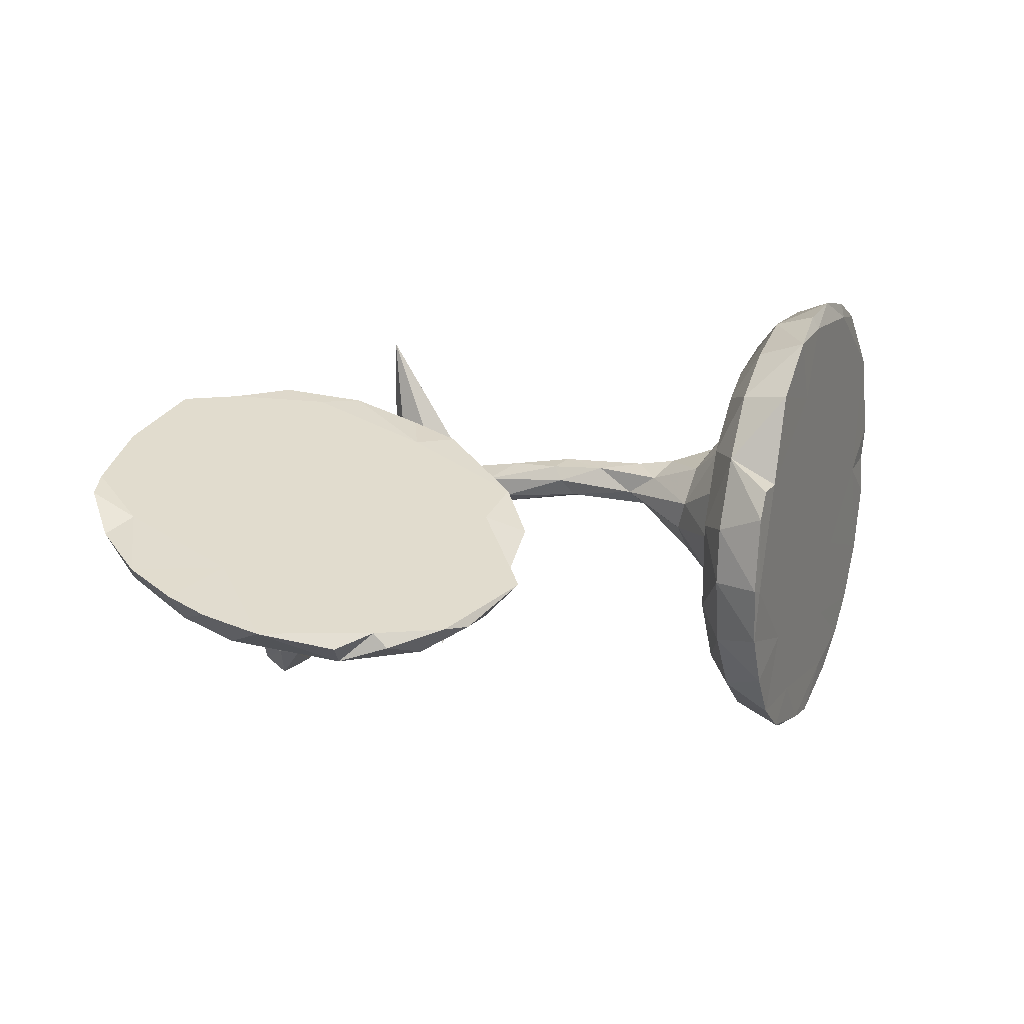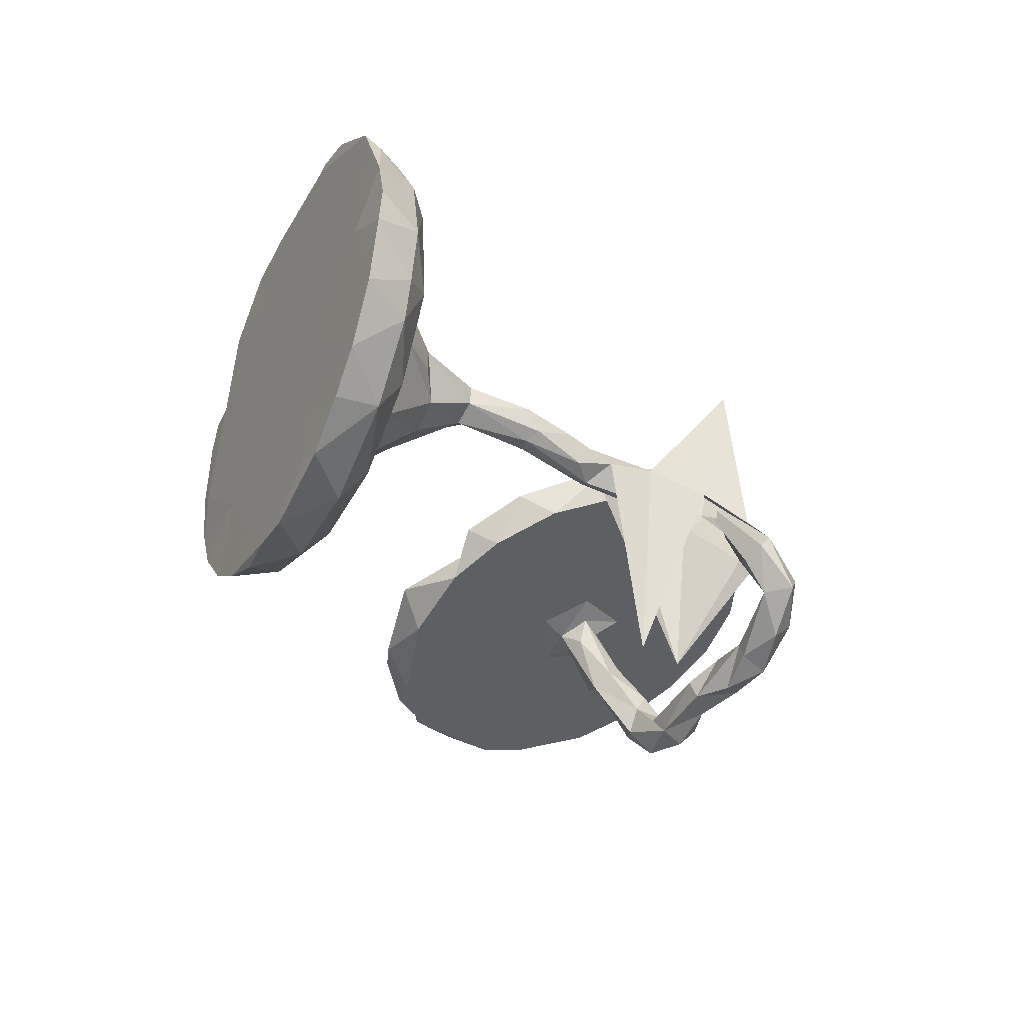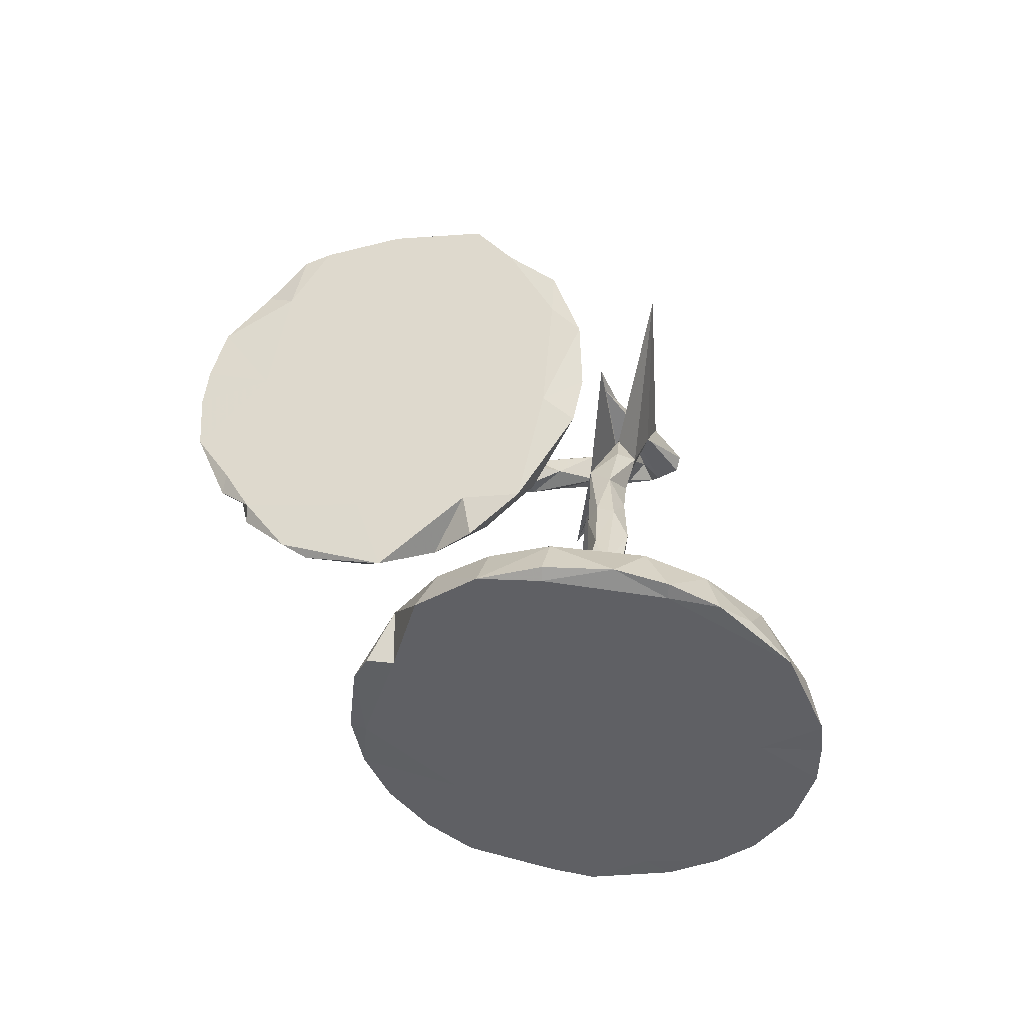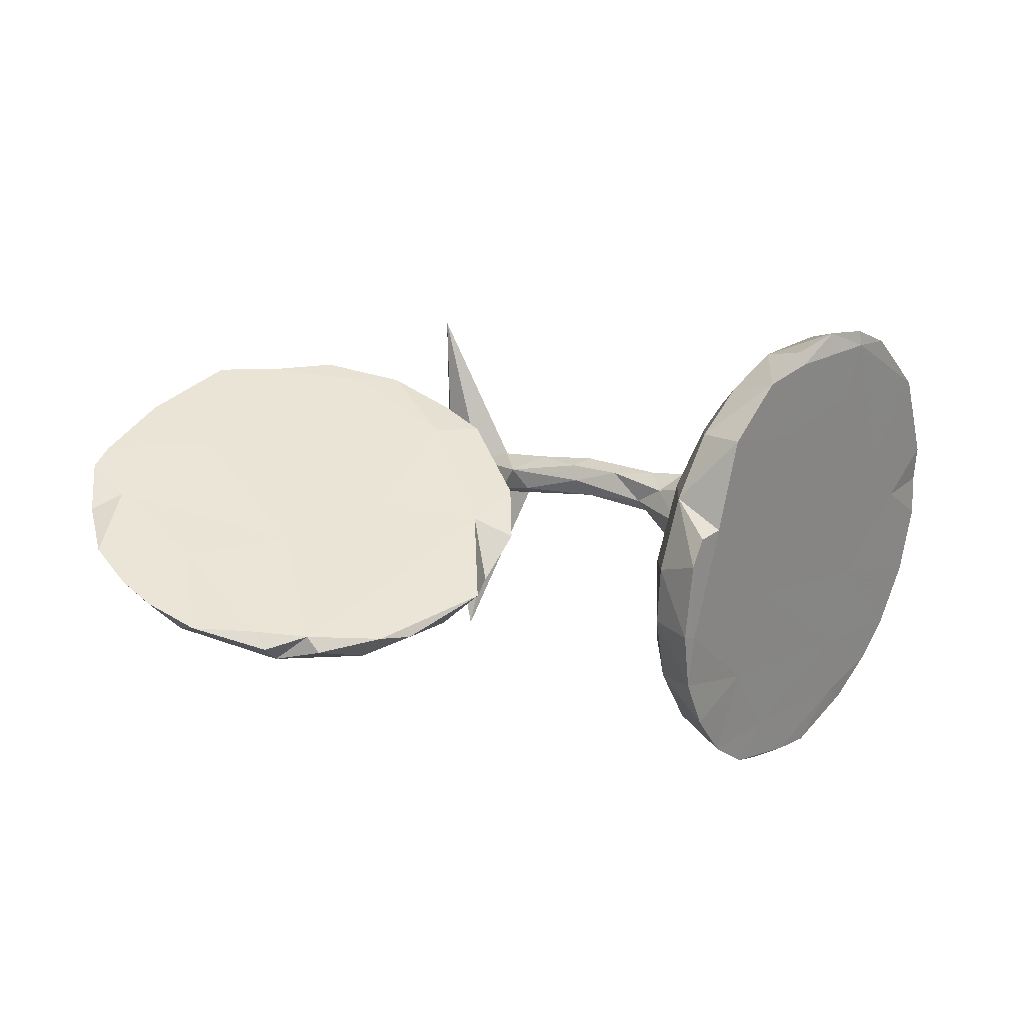
<metadata>
{"format":"obj","ext":"obj","renderer":"f3d","projection":"perspective","resolution":1024,"background":"white","views":[{"elev":16.2,"azim":-9.8,"up":"+Z"},{"elev":-41.1,"azim":120.8,"up":"+Z"},{"elev":43.0,"azim":65.0,"up":"+Z"},{"elev":22.0,"azim":6.1,"up":"+Z"}]}
</metadata>
<code>
v 0.6203 0.03329 0.4203
v 0.6707 0.1092 0.3785
v 0.5281 0.03779 0.4041
v 0.564 -0.04269 0.437
v 0.6851 0.166 0.3312
v 0.6254 0.02964 0.393
v 0.5849 0.1302 0.3601
v 0.4751 0.04309 0.3478
v 0.4997 -0.1485 0.4296
v 0.4413 -0.1035 0.4093
v 0.7411 0.2189 0.2582
v 0.5104 -0.1531 0.4075
v 0.6335 0.2203 0.276
v 0.4221 -0.04325 0.3523
v 0.6027 -0.002043 0.297
v 0.3813 -0.1937 0.3688
v 0.5583 0.1784 0.2726
v 0.4496 -0.2487 0.3982
v 0.4022 -0.03152 0.2498
v 0.4781 -0.1988 0.2792
v 0.7403 0.2572 0.1942
v 0.4843 0.09932 0.2224
v 0.6845 0.2949 0.1186
v 0.7758 0.282 0.09053
v 0.3293 -0.2718 0.3051
v 0.36 -0.1386 0.3203
v 0.3272 -0.1882 0.2834
v 0.5412 0.1937 0.09797
v 0.6872 0.3107 -0.01442
v 0.6105 0.2668 0.1258
v 0.4746 0.1427 0.09688
v 0.4364 0.0809 0.1625
v 0.3901 -0.3406 0.3175
v 0.7728 0.2909 0.02152
v 0.3286 -0.1459 0.1855
v 0.3868 0.001063 0.1812
v 0.3399 -0.07369 0.1484
v -0.4956 0.3609 0.2094
v 0.2817 -0.2555 0.1965
v 0.3684 0.08455 0.1093
v -0.3466 0.3501 0.1825
v 0.6678 0.1085 0.1345
v 0.3777 0.1335 0.04538
v -0.4813 0.3511 0.1395
v 0.3341 -0.4176 0.1556
v 0.2871 0.09402 0.08559
v 0.3094 -0.0107 0.09517
v 0.2871 -0.3402 0.2027
v -0.4287 0.3251 0.1884
v -0.2299 0.3007 0.1402
v 0.7193 0.1954 0.02016
v 0.5424 0.1998 -0.07603
v 0.3626 -0.3764 0.1583
v -0.6169 0.3207 0.1545
v 0.2247 0.1268 0.074
v 0.4836 0.1612 -0.03408
v -0.4541 0.09879 0.1113
v -0.2394 0.2133 0.1191
v -0.7163 0.2792 0.2166
v 0.0871 0.2152 0.06742
v 0.3899 0.1411 -0.01427
v -0.6087 0.3104 0.2111
v 0.2402 0.06446 0.05895
v 0.2439 0.1472 0.05602
v 0.6765 0.2938 -0.121
v 0.1433 0.2187 0.04569
v 0.04967 0.2596 0.03302
v 0.7753 0.2878 -0.05374
v 0.05489 0.1943 0.05808
v -0.3198 0.3243 0.1044
v -0.01781 0.2598 0.05135
v 0.2506 -0.3014 0.06164
v 0.2806 -0.03465 0.02802
v -0.1568 0.2433 0.1147
v 0.1436 0.1456 0.06313
v 0.6074 0.2753 -0.08314
v 0.2858 -0.21 0.01193
v -0.1013 0.3221 0.03208
v -0.7571 0.2291 0.1382
v 0.5576 -0.06452 0.1003
v 0.1144 0.2258 0.005965
v 0.2473 0.1459 0.01195
v 0.06335 0.1706 0.03361
v 0.1153 0.1975 -0.007287
v -0.08125 0.2491 0.02254
v 0.1963 0.1004 0.02059
v 0.6557 0.2698 -0.1894
v -0.1691 0.361 -0.001002
v -0.0465 0.2297 -0.01145
v -0.1131 0.1307 0.003567
v -0.1296 -0.02314 0.01716
v 0.09125 0.1737 0.000821
v -0.251 0.4719 0.2795
v 0.2593 -0.3744 0.07439
v 0.01497 0.26 -0.01683
v 0.3192 -0.4383 0.1088
v -0.4931 0.2236 0.09555
v -0.09854 0.3634 0.002426
v 0.3082 -0.1279 0.07551
v -0.696 0.0528 0.1325
v -0.1796 0.2842 -0.3612
v -0.03215 0.3077 -0.004208
v -0.1924 0.246 0.05624
v 0.3414 0.1192 -0.05128
v 0.2289 0.1086 -0.007544
v -0.1155 0.2989 -0.04095
v -0.1817 0.44 -0.03417
v -0.03345 0.2487 -0.02775
v 0.7557 0.2613 -0.1751
v -0.262 0.3167 -0.3608
v -0.8244 0.1259 0.1785
v -0.8386 0.1227 0.1171
v -0.1223 0.3476 -0.06625
v 0.6287 0.0576 -0.1016
v 0.2745 -0.01035 -0.02865
v 0.439 0.0881 -0.1479
v -0.2343 0.4061 -0.03584
v -0.08695 0.008494 -0.044
v -0.2042 0.3797 -0.0765
v 0.3175 0.07371 -0.08189
v -0.06737 0.07383 0.04185
v 0.4572 -0.2175 -0.03472
v -0.2504 0.4987 -0.0832
v 0.3016 -0.132 -0.01551
v 0.2957 -0.007919 -0.07515
v -0.3182 -0.02941 0.0443
v -0.2729 0.3684 0.1133
v -0.2816 0.5043 -0.1616
v -0.2265 0.0935 0.007579
v -0.886 -0.01763 0.1368
v 0.3829 0.004153 -0.1647
v -0.7451 0.1316 0.1016
v 0.6021 0.1863 -0.3118
v 0.3089 -0.4494 -0.02676
v 0.3238 -0.09218 -0.114
v -0.2248 0.5513 -0.1634
v -0.5416 0.04616 0.03979
v -0.4578 0.01089 0.000647
v 0.5612 0.2049 -0.2328
v -0.05237 -0.04226 -0.01099
v -0.9002 -0.06899 0.1182
v -0.4862 -0.1746 0.01832
v -0.417 0.03852 0.01704
v -0.09884 -0.1027 -0.08152
v -0.2588 0.3733 0.06913
v -0.5699 -0.06071 0.005464
v -0.8697 0.01339 0.07876
v -0.7462 -0.04594 0.03812
v -0.2633 0.5431 -0.1528
v -0.2214 0.4975 -0.2009
v 0.719 0.2082 -0.2774
v 0.6008 0.01956 -0.2445
v -0.5097 0.008188 -0.001949
v -0.4546 -0.04874 -0.02104
v -0.5173 -0.05006 -0.01233
v -0.3209 0.5587 -0.2127
v -0.8732 -0.08202 0.0446
v 0.4861 0.1147 -0.1999
v 0.2553 -0.3771 -0.02919
v -0.4762 0.05576 -0.1462
v -0.5114 0.05816 -0.1169
v 0.2688 -0.3472 -0.1549
v -0.2128 0.5379 -0.1861
v -0.1991 -0.09957 -0.06611
v -0.32 0.504 -0.2123
v -0.2495 0.474 -0.1732
v 0.4051 -0.007369 -0.2318
v -0.3923 -0.05334 -0.01929
v -0.499 -0.1135 -0.02446
v -0.2712 0.5101 -0.2537
v 0.2535 -0.2878 -0.1036
v -0.4523 -0.000717 -0.05512
v -0.8262 -0.1354 0.08513
v -0.8798 -0.1685 0.06391
v -0.2532 -0.2129 -0.03153
v 0.3083 -0.1683 -0.1385
v -0.8318 -0.2912 0.02978
v -0.09897 -0.2281 -0.06134
v 0.48 0.08214 -0.3243
v -0.2859 0.5653 -0.2537
v 0.3259 -0.4261 -0.03598
v -0.3591 0.4112 -0.2857
v -0.3719 0.5158 -0.2745
v 0.3416 -0.392 -0.2278
v -0.83 -0.2125 -0.01022
v -0.6636 -0.261 0.01495
v -0.1661 -0.235 -0.1197
v -0.3724 0.4871 -0.2432
v 0.6818 0.1527 -0.3379
v -0.6443 -0.2402 -0.04772
v 0.3175 -0.4306 -0.1332
v -0.2153 -0.3457 -0.1001
v -0.2649 -0.3804 -0.09019
v -0.4029 0.4243 -0.256
v -0.5487 0.03923 -0.1387
v 0.3849 -0.06717 -0.3309
v 0.4116 -0.2831 -0.1815
v -0.5357 0.001025 -0.1296
v -0.3638 0.416 -0.3132
v -0.7661 -0.3589 -0.004586
v -0.4018 -0.2717 -0.09635
v -0.4404 0.4264 -0.2874
v -0.7071 -0.4001 -0.0286
v -0.3419 0.4968 -0.3093
v -0.4006 -0.4093 -0.07907
v 0.5102 0.04435 -0.3915
v -0.4082 0.4371 -0.3316
v -0.4041 0.3401 -0.2693
v -0.7403 -0.32 -0.0592
v -0.5083 -0.01333 -0.1499
v 0.631 0.07859 -0.3944
v 0.6076 0.03572 -0.3627
v -0.6126 -0.4402 -0.05706
v -0.4685 0.311 -0.2794
v -0.3063 -0.3533 -0.1409
v -0.4969 -0.4202 -0.06822
v -0.5595 0.1493 -0.2821
v 0.2934 -0.2189 -0.2341
v 0.4613 -0.1978 -0.3241
v -0.3771 -0.4209 -0.1059
v -0.4797 0.01649 -0.1688
v 0.3071 -0.2895 -0.2687
v -0.4753 -0.4397 -0.09552
v -0.4151 0.3529 -0.3366
v 0.3574 -0.1982 -0.3463
v -0.5825 0.08135 -0.2552
v -0.5268 0.02959 -0.2081
v -0.5293 0.1099 -0.2005
v 0.3772 -0.3289 -0.3171
v -0.4492 0.358 -0.3276
v -0.6561 -0.3684 -0.09279
v -0.4782 0.2406 -0.2585
v -0.5224 0.2465 -0.2895
v 0.5075 -0.1209 -0.42
v -0.5047 0.1031 -0.2419
v -0.5219 0.1499 -0.2731
v -0.4646 -0.4008 -0.133
v -0.5116 0.08069 -0.2895
v -0.5474 0.05669 -0.2739
v -0.422 0.2816 -0.3269
v -0.4757 0.2655 -0.3319
v -0.4898 0.1462 -0.2974
v -0.416 0.2702 -0.2906
v 0.5504 -0.05058 -0.4341
v 0.4243 -0.09693 -0.3944
v -0.5373 0.2179 -0.3212
v 0.422 -0.2573 -0.3784
v 0.4519 -0.1908 -0.4062
v -0.4817 0.1739 -0.3369
v -0.5713 0.1335 -0.3121
v -0.5237 0.1892 -0.3511
v -0.5378 0.1131 -0.3396
f 196 179 206
f 133 206 179
f 245 196 206
f 167 179 196
f 241 230 240
f 224 240 230
f 249 241 240
f 233 230 241
f 217 236 233
f 232 233 236
f 246 217 233
f 228 236 217
f 223 205 216
f 142 216 205
f 213 223 216
f 237 205 223
f 220 205 237
f 215 220 237
f 193 205 220
f 213 237 223
f 175 205 193
f 215 193 220
f 192 193 215
f 244 245 206
f 225 196 245
f 218 196 225
f 248 225 245
f 176 196 218
f 222 218 225
f 229 222 225
f 162 218 222
f 244 211 212
f 189 212 211
f 234 244 212
f 206 211 244
f 219 234 212
f 245 244 234
f 133 211 206
f 152 219 212
f 247 234 219
f 247 219 229
f 197 229 219
f 225 247 229
f 184 222 229
f 248 247 225
f 162 222 184
f 197 184 229
f 243 249 240
f 251 241 249
f 246 233 241
f 251 246 241
f 250 246 251
f 217 246 250
f 252 250 251
f 252 251 249
f 226 217 250
f 239 226 250
f 195 217 226
f 239 250 252
f 227 226 239
f 238 239 252
f 242 249 243
f 208 243 240
f 232 242 243
f 238 249 242
f 242 235 238
f 221 238 235
f 236 235 242
f 252 249 238
f 227 239 238
f 248 245 234
f 247 248 234
f 22 8 17
f 7 17 8
f 28 22 17
f 19 8 22
f 20 12 18
f 9 18 12
f 33 20 18
f 15 12 20
f 16 18 10
f 9 10 18
f 26 16 10
f 25 18 16
f 4 10 9
f 4 9 12
f 6 12 15
f 80 15 20
f 15 42 6
f 11 6 42
f 80 42 15
f 2 6 11
f 51 11 42
f 21 13 11
f 5 11 13
f 24 21 11
f 23 13 21
f 2 11 5
f 7 5 13
f 19 14 8
f 10 8 14
f 26 14 19
f 3 8 10
f 26 10 14
f 4 3 10
f 7 8 3
f 13 17 7
f 6 4 12
f 1 3 4
f 1 4 6
f 2 1 6
f 7 3 1
f 7 1 2
f 5 7 2
f 30 17 13
f 75 63 55
f 46 55 63
f 60 75 55
f 86 63 75
f 82 66 64
f 55 64 66
f 43 82 64
f 81 66 82
f 84 81 82
f 67 66 81
f 60 55 66
f 67 60 66
f 69 75 60
f 46 64 55
f 71 69 60
f 83 75 69
f 95 67 81
f 67 71 60
f 85 69 71
f 102 71 67
f 90 74 121
f 58 121 74
f 118 90 121
f 103 74 90
f 50 58 74
f 91 121 58
f 95 102 67
f 98 71 102
f 103 50 74
f 70 50 103
f 41 50 70
f 129 70 103
f 58 49 57
f 62 57 49
f 126 58 57
f 41 49 58
f 97 44 70
f 41 70 44
f 129 97 70
f 54 44 97
f 38 41 44
f 59 62 54
f 38 54 62
f 79 59 54
f 100 62 59
f 45 53 48
f 33 48 53
f 96 45 48
f 181 53 45
f 20 33 53
f 25 48 33
f 122 20 53
f 38 49 41
f 50 41 58
f 38 62 49
f 100 57 62
f 209 177 185
f 174 185 177
f 190 209 185
f 200 177 209
f 184 197 191
f 181 191 197
f 162 184 191
f 159 162 191
f 207 230 202
f 214 202 230
f 183 207 202
f 224 230 207
f 207 204 199
f 170 199 204
f 224 207 199
f 183 204 207
f 182 224 199
f 194 202 214
f 233 214 230
f 170 182 199
f 240 224 182
f 232 243 208
f 214 232 208
f 194 214 208
f 233 232 214
f 236 228 235
f 160 235 228
f 195 228 217
f 242 232 236
f 161 228 195
f 198 195 226
f 240 182 208
f 194 208 182
f 161 160 228
f 221 235 160
f 172 221 160
f 227 238 221
f 210 227 221
f 198 227 210
f 154 198 210
f 226 227 198
f 153 195 198
f 154 210 221
f 148 190 185
f 231 209 190
f 186 177 200
f 203 200 209
f 201 231 190
f 203 209 231
f 186 200 203
f 213 203 231
f 169 201 190
f 237 231 201
f 215 237 201
f 213 231 237
f 186 203 213
f 187 215 201
f 186 213 216
f 29 34 68
f 51 68 34
f 65 29 68
f 23 34 29
f 24 51 34
f 109 68 51
f 39 48 25
f 27 39 25
f 72 48 39
f 35 39 27
f 26 35 27
f 72 39 35
f 16 27 25
f 76 30 29
f 23 29 30
f 65 76 29
f 28 30 76
f 47 37 36
f 19 36 37
f 40 47 36
f 73 37 47
f 32 40 36
f 46 47 40
f 40 32 31
f 22 31 32
f 43 40 31
f 56 43 31
f 46 40 43
f 54 38 44
f 18 25 33
f 122 80 20
f 32 36 19
f 35 19 37
f 26 19 35
f 99 35 37
f 105 84 82
f 95 81 84
f 92 86 83
f 75 83 86
f 89 92 83
f 105 86 92
f 85 83 69
f 108 84 92
f 105 92 84
f 89 108 92
f 95 84 108
f 106 108 89
f 85 89 83
f 106 89 85
f 78 85 71
f 102 95 108
f 126 91 58
f 140 121 91
f 98 78 71
f 88 85 78
f 113 102 108
f 101 98 102
f 175 91 126
f 129 103 90
f 110 106 85
f 98 88 78
f 110 85 88
f 113 101 102
f 107 98 101
f 117 110 88
f 93 117 88
f 128 110 117
f 93 98 107
f 145 107 101
f 93 88 98
f 142 126 57
f 123 117 93
f 123 93 107
f 136 123 107
f 142 57 100
f 111 100 59
f 132 79 97
f 54 97 79
f 137 132 97
f 112 79 132
f 79 111 59
f 130 100 111
f 24 23 21
f 30 13 23
f 32 19 22
f 28 17 30
f 31 22 28
f 27 16 26
f 34 23 24
f 51 24 11
f 114 51 42
f 56 31 28
f 52 28 76
f 114 42 80
f 79 112 111
f 130 111 112
f 94 96 48
f 181 45 96
f 181 122 53
f 114 80 122
f 109 51 114
f 65 68 109
f 77 72 35
f 94 48 72
f 87 76 65
f 99 77 35
f 124 77 99
f 99 37 73
f 124 99 73
f 63 73 47
f 52 56 28
f 158 56 52
f 139 52 76
f 46 63 47
f 86 73 63
f 56 61 43
f 104 43 61
f 104 61 56
f 64 46 43
f 104 82 43
f 131 135 125
f 115 125 135
f 120 131 125
f 167 135 131
f 167 131 116
f 120 116 131
f 158 167 116
f 56 158 116
f 179 167 158
f 105 120 125
f 178 144 91
f 140 91 144
f 175 178 91
f 187 144 178
f 193 178 175
f 142 175 126
f 164 118 144
f 140 144 118
f 187 164 144
f 129 118 164
f 90 118 129
f 168 129 164
f 205 175 142
f 201 168 164
f 143 129 168
f 154 143 168
f 169 154 168
f 138 143 154
f 97 129 143
f 161 153 138
f 137 138 153
f 160 161 138
f 195 153 161
f 137 143 138
f 172 138 154
f 221 172 154
f 160 138 172
f 155 137 153
f 97 143 137
f 166 150 127
f 145 127 150
f 119 166 127
f 170 150 166
f 101 127 145
f 163 145 150
f 146 148 137
f 132 137 148
f 155 146 137
f 190 148 146
f 173 142 100
f 198 155 153
f 169 146 155
f 136 145 163
f 170 163 150
f 180 136 163
f 107 145 136
f 130 173 100
f 186 142 173
f 128 123 149
f 136 149 123
f 156 128 149
f 117 123 128
f 165 128 156
f 188 165 156
f 166 128 165
f 136 156 149
f 180 156 136
f 147 132 148
f 127 101 113
f 106 113 108
f 166 110 128
f 119 110 166
f 106 110 119
f 113 119 127
f 119 113 106
f 140 118 121
f 141 173 130
f 147 141 130
f 174 173 141
f 157 147 148
f 185 157 148
f 141 147 157
f 174 141 157
f 112 147 130
f 112 132 147
f 134 96 94
f 159 134 94
f 181 96 134
f 191 181 134
f 197 122 181
f 152 114 122
f 197 152 122
f 151 114 152
f 151 87 109
f 65 109 87
f 114 151 109
f 133 87 151
f 72 159 94
f 171 159 72
f 171 72 77
f 176 171 77
f 133 139 87
f 76 87 139
f 179 139 133
f 158 52 139
f 189 133 151
f 135 176 124
f 77 124 176
f 115 135 124
f 167 176 135
f 73 115 124
f 104 56 116
f 105 125 115
f 104 120 105
f 104 116 120
f 86 105 115
f 152 197 219
f 189 152 212
f 133 189 211
f 171 218 162
f 176 218 171
f 159 171 162
f 176 167 196
f 193 192 178
f 187 178 192
f 215 187 192
f 164 187 201
f 186 216 142
f 151 152 189
f 168 201 169
f 146 169 190
f 185 174 157
f 179 158 139
f 191 134 159
f 177 173 174
f 177 186 173
f 183 156 180
f 170 180 163
f 204 183 180
f 188 156 183
f 170 204 180
f 194 165 188
f 202 188 183
f 182 170 165
f 166 165 170
f 194 182 165
f 154 155 198
f 188 202 194
f 86 115 73
f 82 104 105
f 169 155 154

</code>
